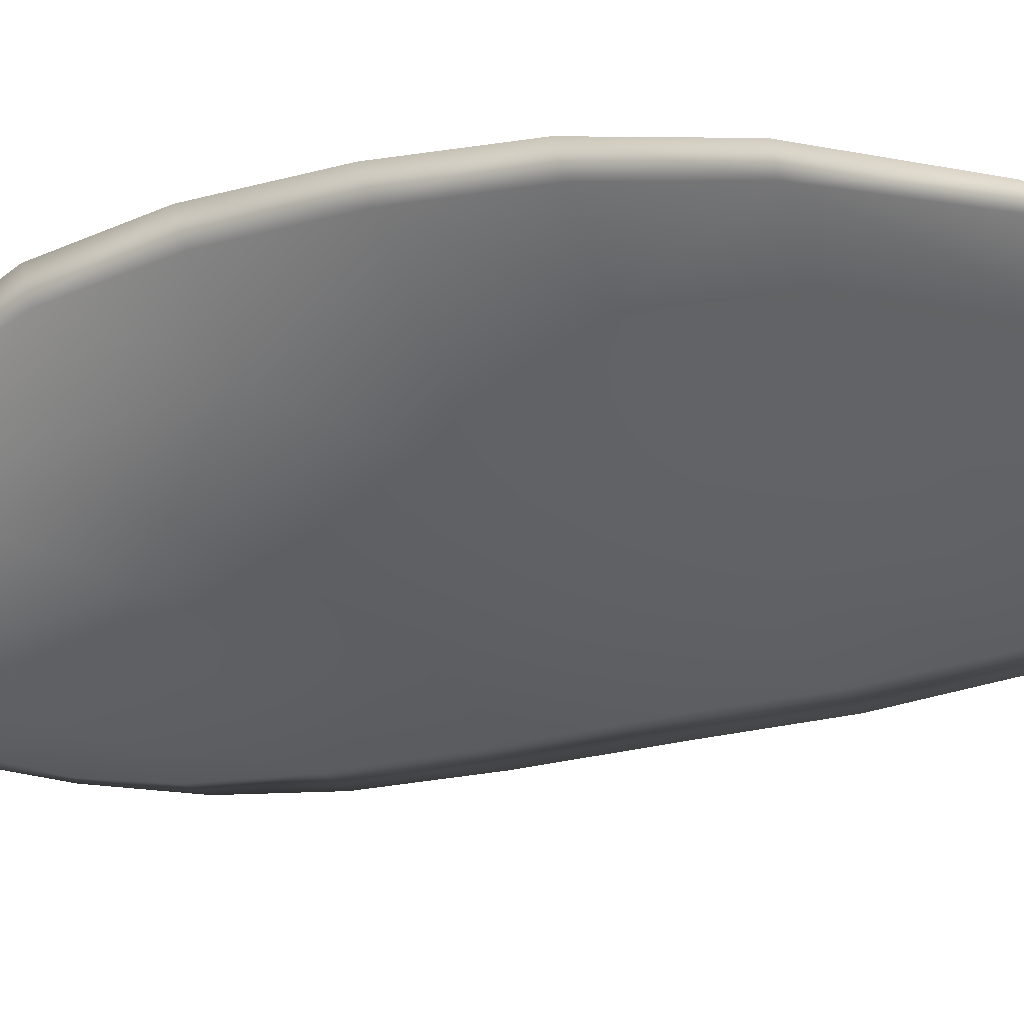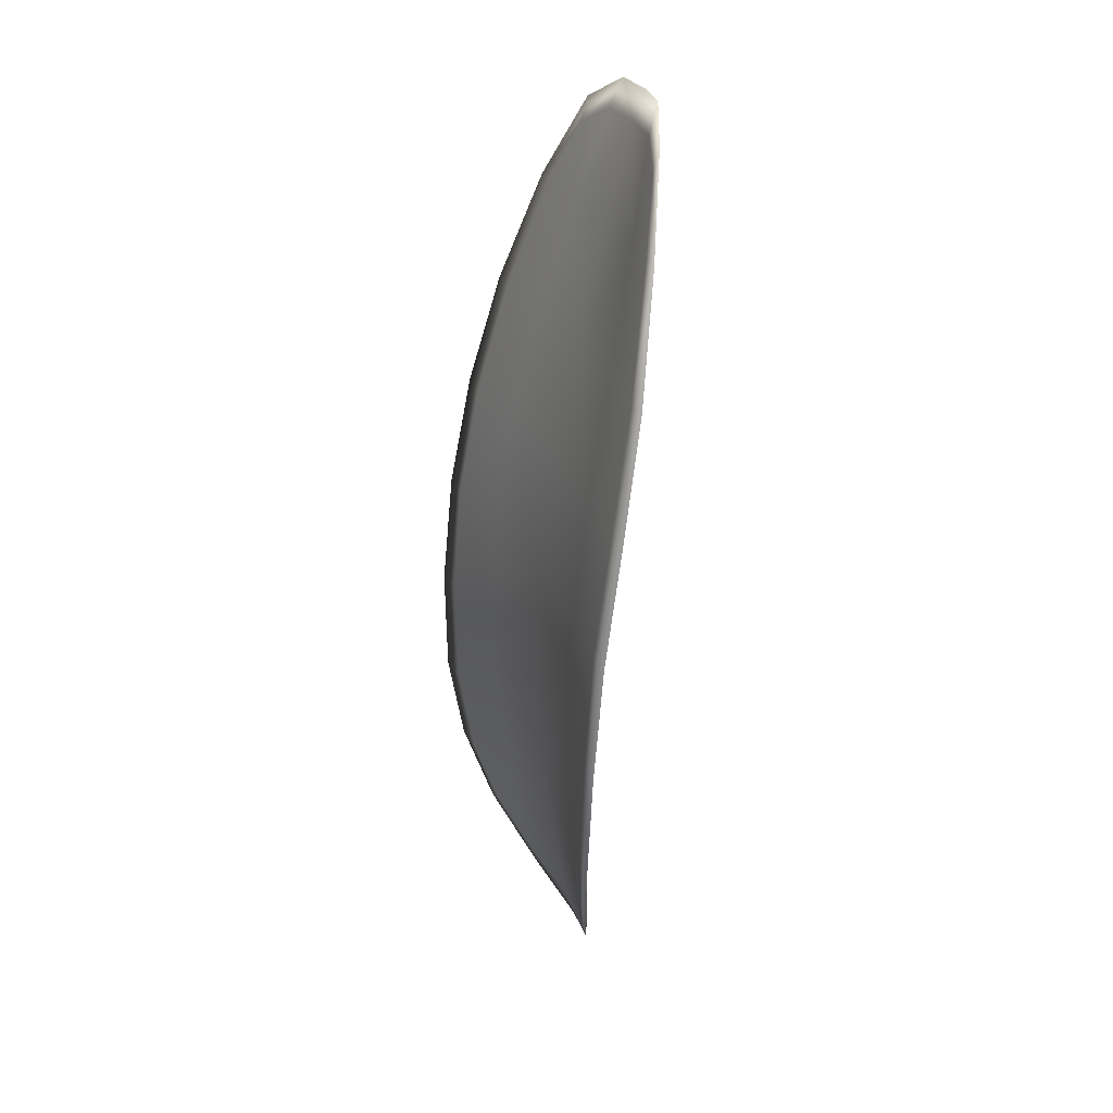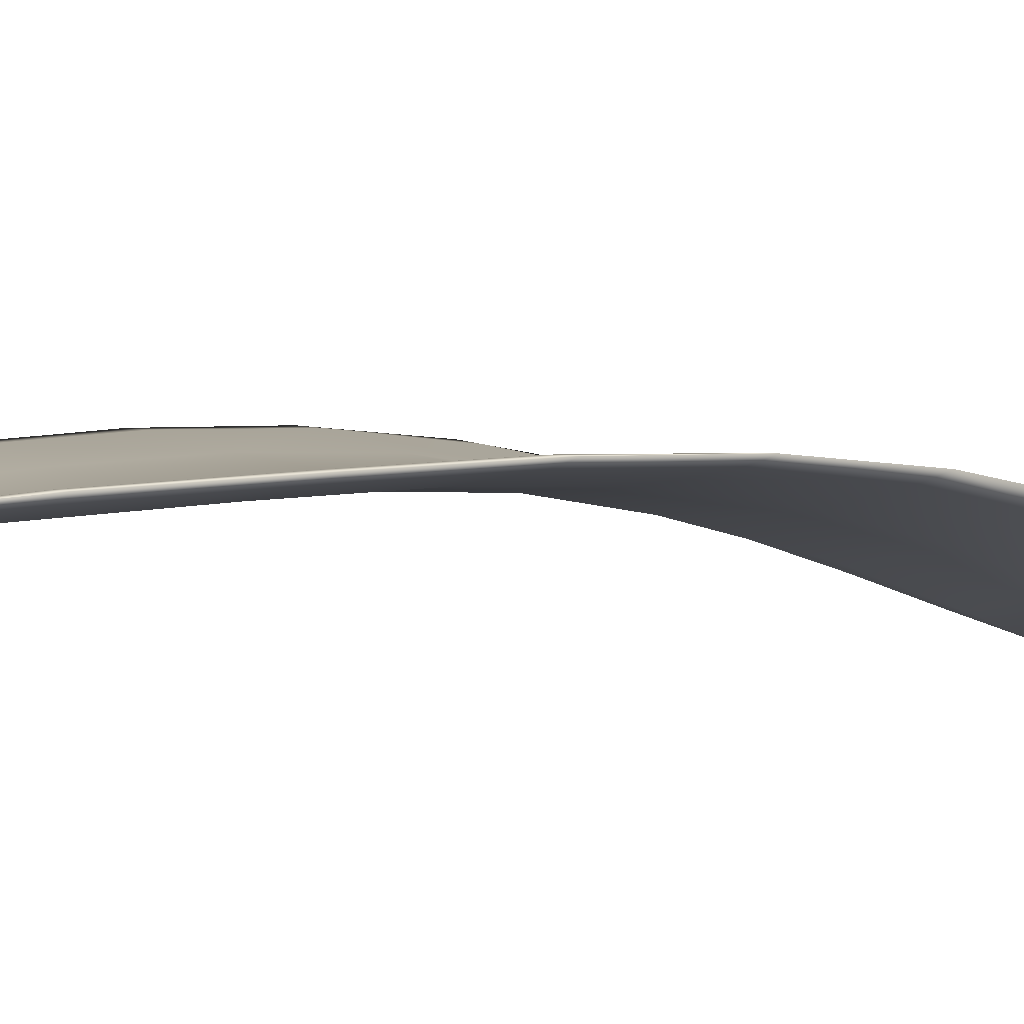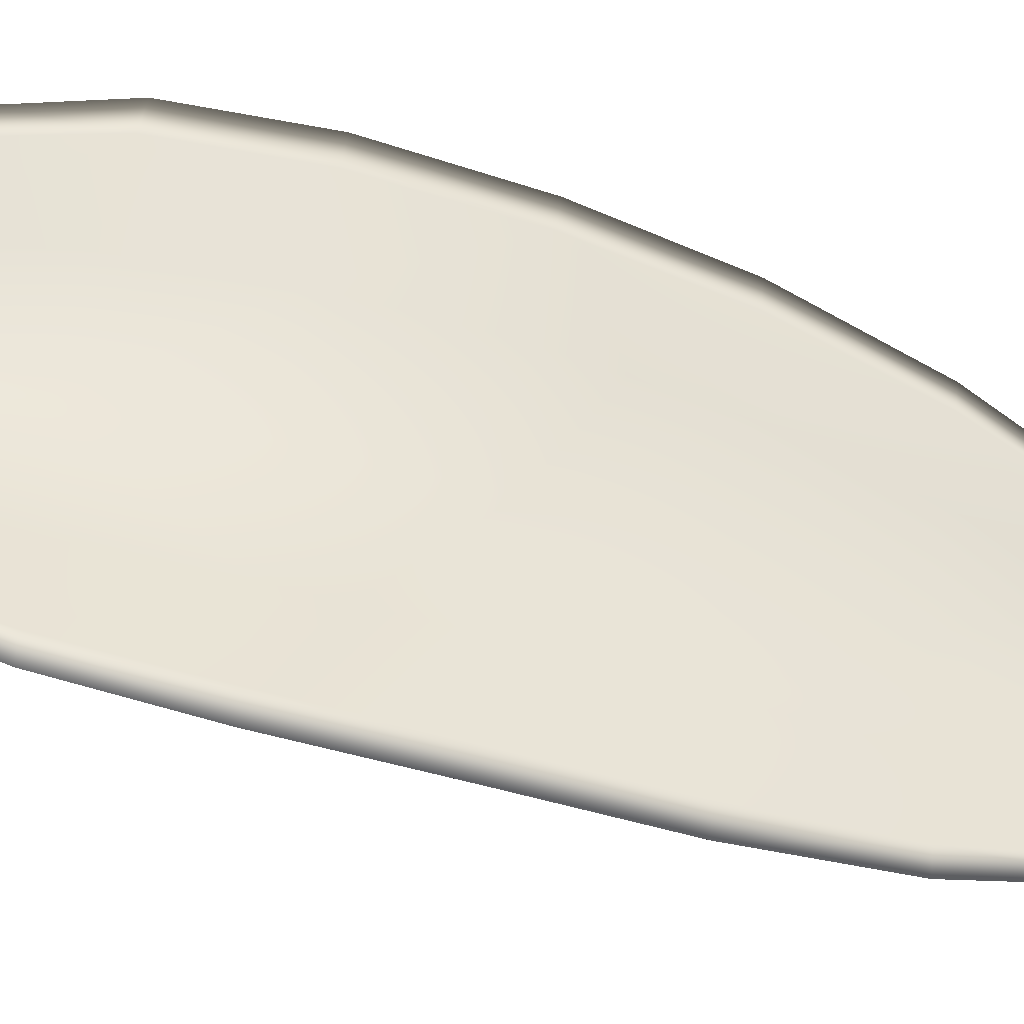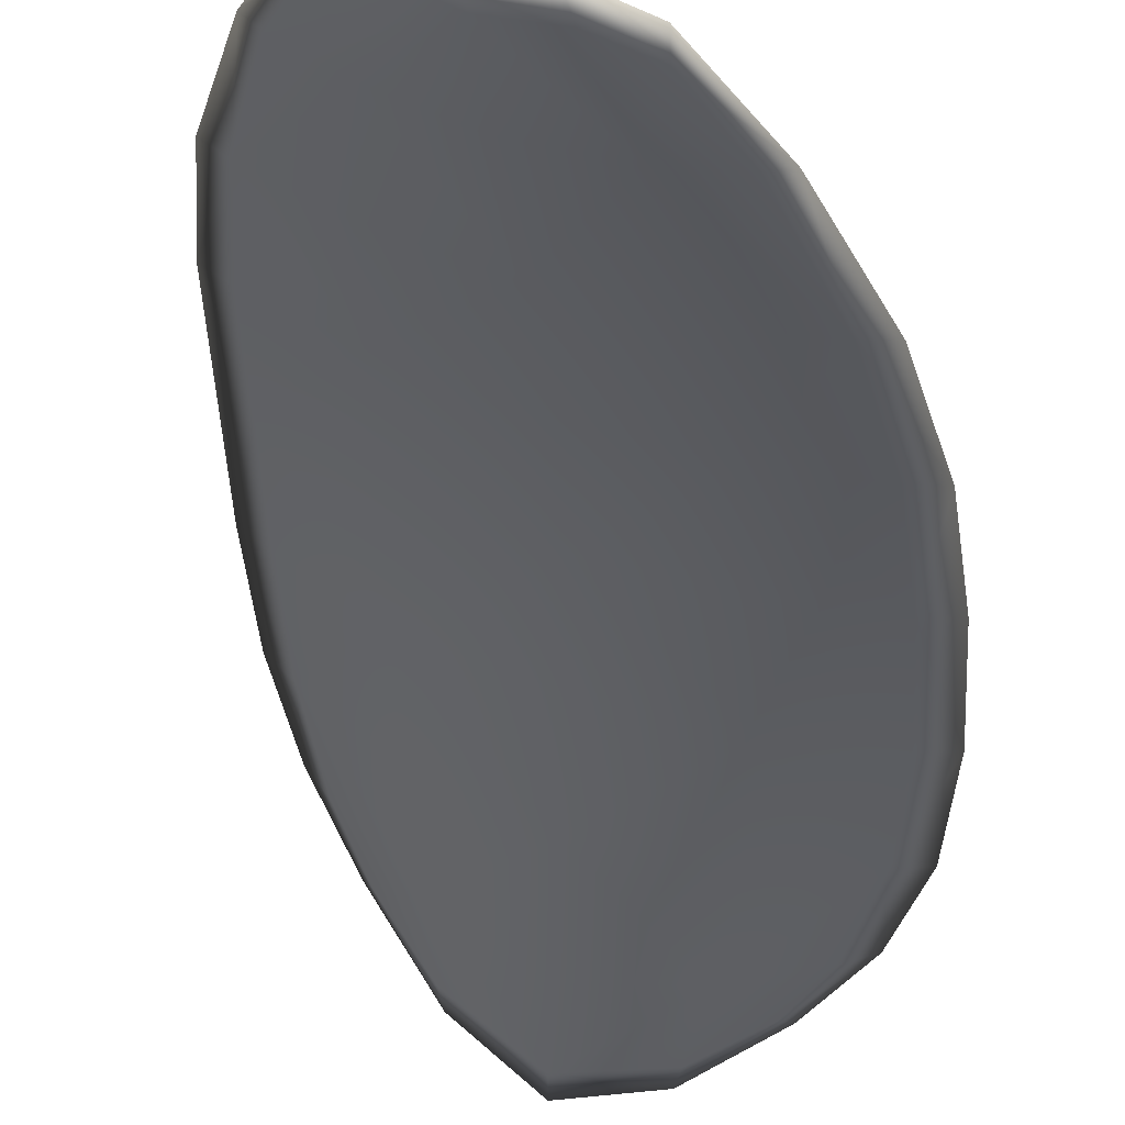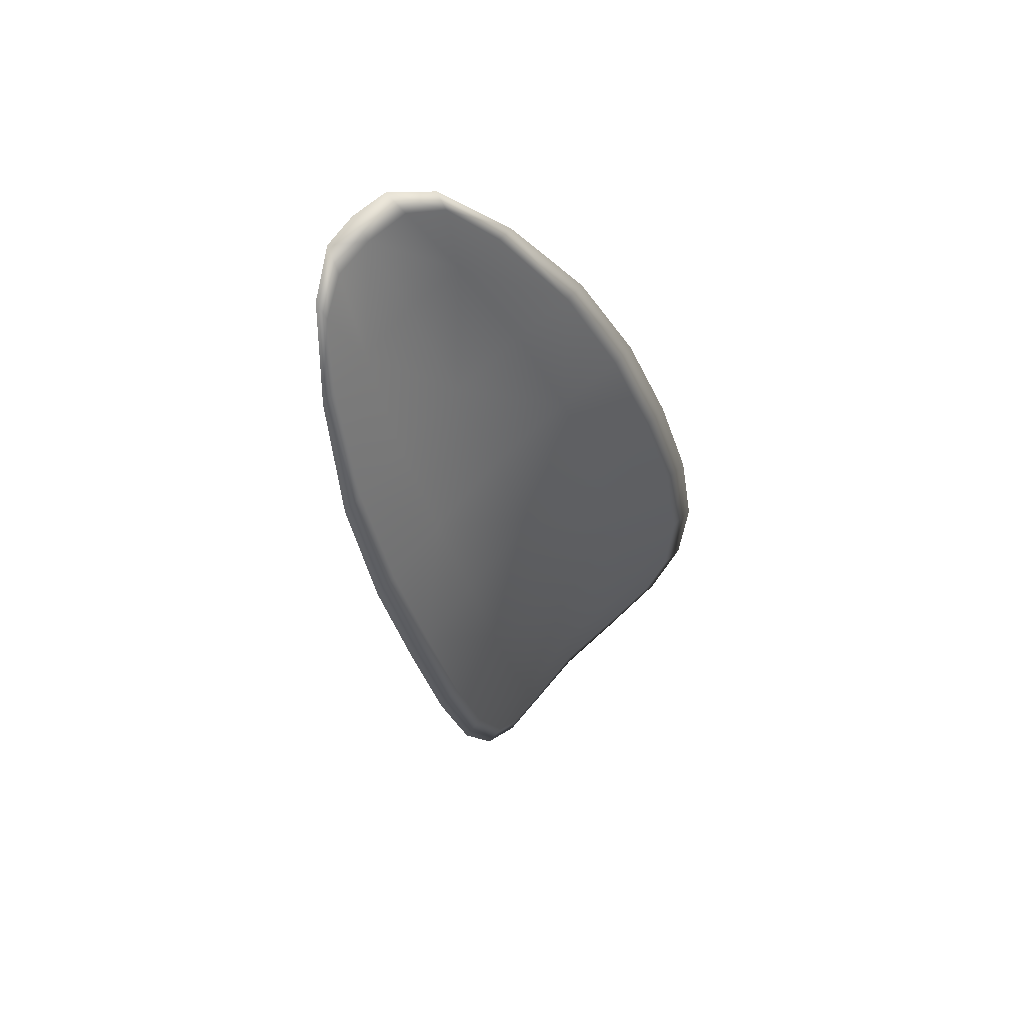
<metadata>
{"format":"obj","ext":"obj","renderer":"f3d","projection":"perspective","resolution":1024,"background":"white","views":[{"elev":-37.2,"azim":-50.2,"up":"+Y"},{"elev":42.7,"azim":-135.7,"up":"+Z"},{"elev":-24.6,"azim":56.8,"up":"+Y"},{"elev":73.2,"azim":-72.2,"up":"+Y"},{"elev":-45.8,"azim":8.2,"up":"+Y"},{"elev":59.0,"azim":113.6,"up":"+Z"}]}
</metadata>
<code>
v -2.318 0.7505 -1.258
v -2.321 0.7511 -1.258
v -2.321 0.751 -1.254
v -2.317 0.7502 -1.255
v -2.315 0.7498 -1.255
v -2.316 0.7502 -1.258
v -2.317 0.7504 -1.26
v -2.319 0.7505 -1.261
v -2.322 0.7511 -1.261
v -2.324 0.7526 -1.257
v -2.325 0.754 -1.256
v -2.325 0.7541 -1.253
v -2.323 0.7526 -1.254
v -2.324 0.7524 -1.26
v -2.325 0.7534 -1.258
v -2.322 0.7502 -1.241
v -2.324 0.7514 -1.241
v -2.323 0.7497 -1.237
v -2.321 0.7486 -1.237
v -2.319 0.7474 -1.238
v -2.319 0.7488 -1.242
v -2.319 0.7499 -1.246
v -2.322 0.7514 -1.245
v -2.325 0.7527 -1.245
v -2.316 0.7478 -1.242
v -2.316 0.7465 -1.238
v -2.314 0.746 -1.238
v -2.314 0.7472 -1.243
v -2.314 0.7483 -1.247
v -2.316 0.7489 -1.246
v -2.317 0.7497 -1.251
v -2.32 0.7506 -1.25
v -2.314 0.7492 -1.251
v -2.323 0.7522 -1.249
v -2.325 0.7537 -1.249
v -2.321 0.7468 -1.233
v -2.322 0.7477 -1.233
v -2.321 0.7463 -1.231
v -2.32 0.7454 -1.23
v -2.319 0.7446 -1.231
v -2.319 0.7458 -1.234
v -2.317 0.7453 -1.234
v -2.317 0.7443 -1.231
v -2.316 0.7444 -1.232
v -2.315 0.7449 -1.234
v -2.318 0.7501 -1.258
v -2.321 0.7508 -1.258
v -2.322 0.7508 -1.261
v -2.319 0.7503 -1.261
v -2.317 0.7502 -1.26
v -2.316 0.75 -1.258
v -2.315 0.7496 -1.255
v -2.317 0.7499 -1.255
v -2.321 0.7507 -1.254
v -2.324 0.7523 -1.257
v -2.326 0.7538 -1.256
v -2.325 0.7533 -1.258
v -2.324 0.7522 -1.26
v -2.324 0.7523 -1.254
v -2.326 0.7539 -1.253
v -2.322 0.7499 -1.241
v -2.324 0.7512 -1.241
v -2.325 0.7525 -1.245
v -2.323 0.7512 -1.245
v -2.32 0.7496 -1.246
v -2.319 0.7485 -1.242
v -2.319 0.7471 -1.238
v -2.322 0.7484 -1.237
v -2.323 0.7495 -1.237
v -2.316 0.7475 -1.242
v -2.316 0.7486 -1.247
v -2.314 0.7481 -1.247
v -2.314 0.747 -1.243
v -2.314 0.7458 -1.239
v -2.316 0.7462 -1.238
v -2.317 0.7494 -1.251
v -2.32 0.7503 -1.25
v -2.314 0.749 -1.251
v -2.323 0.752 -1.249
v -2.325 0.7534 -1.249
v -2.321 0.7466 -1.233
v -2.322 0.7475 -1.233
v -2.319 0.7456 -1.234
v -2.319 0.7444 -1.231
v -2.32 0.7452 -1.23
v -2.321 0.7462 -1.231
v -2.317 0.745 -1.234
v -2.315 0.7447 -1.234
v -2.316 0.7442 -1.232
v -2.317 0.7441 -1.231
v -2.322 0.7479 -1.233
v -2.321 0.746 -1.23
v -2.324 0.75 -1.237
v -2.321 0.7462 -1.231
v -2.317 0.7439 -1.23
v -2.316 0.744 -1.231
v -2.319 0.7441 -1.23
v -2.316 0.7442 -1.232
v -2.315 0.7501 -1.258
v -2.317 0.7503 -1.26
v -2.314 0.7496 -1.255
v -2.317 0.7502 -1.26
v -2.324 0.7522 -1.261
v -2.325 0.7536 -1.258
v -2.322 0.7509 -1.262
v -2.325 0.7533 -1.258
v -2.326 0.7544 -1.256
v -2.326 0.7545 -1.252
v -2.32 0.7448 -1.229
v -2.314 0.7447 -1.234
v -2.313 0.7457 -1.239
v -2.32 0.7505 -1.262
v -2.313 0.7489 -1.251
v -2.313 0.748 -1.247
v -2.326 0.754 -1.249
v -2.325 0.753 -1.244
v -2.325 0.7517 -1.24
v -2.313 0.7469 -1.243
f 1 2 3
f 1 3 4
f 1 4 5
f 1 5 6
f 1 6 7
f 1 7 8
f 1 8 9
f 1 9 2
f 10 11 12
f 10 12 13
f 10 13 3
f 10 3 2
f 10 2 9
f 10 9 14
f 10 14 15
f 10 15 11
f 16 17 18
f 16 18 19
f 16 19 20
f 16 20 21
f 16 21 22
f 16 22 23
f 16 23 24
f 16 24 17
f 25 21 20
f 25 20 26
f 25 26 27
f 25 27 28
f 25 28 29
f 25 29 30
f 25 30 22
f 25 22 21
f 31 32 22
f 31 22 30
f 31 30 29
f 31 29 33
f 31 33 5
f 31 5 4
f 31 4 3
f 31 3 32
f 34 35 24
f 34 24 23
f 34 23 22
f 34 22 32
f 34 32 3
f 34 3 13
f 34 13 12
f 34 12 35
f 36 37 38
f 36 38 39
f 36 39 40
f 36 40 41
f 36 41 20
f 36 20 19
f 36 19 18
f 36 18 37
f 42 41 40
f 42 40 43
f 42 43 44
f 42 44 45
f 42 45 27
f 42 27 26
f 42 26 20
f 42 20 41
f 46 47 48
f 46 48 49
f 46 49 50
f 46 50 51
f 46 51 52
f 46 52 53
f 46 53 54
f 46 54 47
f 55 56 57
f 55 57 58
f 55 58 48
f 55 48 47
f 55 47 54
f 55 54 59
f 55 59 60
f 55 60 56
f 61 62 63
f 61 63 64
f 61 64 65
f 61 65 66
f 61 66 67
f 61 67 68
f 61 68 69
f 61 69 62
f 70 66 65
f 70 65 71
f 70 71 72
f 70 72 73
f 70 73 74
f 70 74 75
f 70 75 67
f 70 67 66
f 76 77 54
f 76 54 53
f 76 53 52
f 76 52 78
f 76 78 72
f 76 72 71
f 76 71 65
f 76 65 77
f 79 80 60
f 79 60 59
f 79 59 54
f 79 54 77
f 79 77 65
f 79 65 64
f 79 64 63
f 79 63 80
f 81 82 69
f 81 69 68
f 81 68 67
f 81 67 83
f 81 83 84
f 81 84 85
f 81 85 86
f 81 86 82
f 87 83 67
f 87 67 75
f 87 75 74
f 87 74 88
f 87 88 89
f 87 89 90
f 87 90 84
f 87 84 83
f 91 92 38
f 91 38 37
f 91 37 18
f 91 18 93
f 91 93 69
f 91 69 82
f 91 82 94
f 91 94 92
f 95 96 44
f 95 44 43
f 95 43 40
f 95 40 97
f 95 97 84
f 95 84 90
f 95 90 98
f 95 98 96
f 99 100 7
f 99 7 6
f 99 6 5
f 99 5 101
f 99 101 52
f 99 52 51
f 99 51 102
f 99 102 100
f 103 104 15
f 103 15 14
f 103 14 9
f 103 9 105
f 103 105 48
f 103 48 58
f 103 58 106
f 103 106 104
f 107 108 12
f 107 12 11
f 107 11 15
f 107 15 104
f 107 104 106
f 107 106 56
f 107 56 60
f 107 60 108
f 109 97 40
f 109 40 39
f 109 39 38
f 109 38 92
f 109 92 94
f 109 94 85
f 109 85 84
f 109 84 97
f 110 111 27
f 110 27 45
f 110 45 44
f 110 44 96
f 110 96 98
f 110 98 88
f 110 88 74
f 110 74 111
f 112 105 9
f 112 9 8
f 112 8 7
f 112 7 100
f 112 100 102
f 112 102 49
f 112 49 48
f 112 48 105
f 113 101 5
f 113 5 33
f 113 33 29
f 113 29 114
f 113 114 72
f 113 72 78
f 113 78 52
f 113 52 101
f 115 116 24
f 115 24 35
f 115 35 12
f 115 12 108
f 115 108 60
f 115 60 80
f 115 80 63
f 115 63 116
f 117 93 18
f 117 18 17
f 117 17 24
f 117 24 116
f 117 116 63
f 117 63 62
f 117 62 69
f 117 69 93
f 118 114 29
f 118 29 28
f 118 28 27
f 118 27 111
f 118 111 74
f 118 74 73
f 118 73 72
f 118 72 114

</code>
